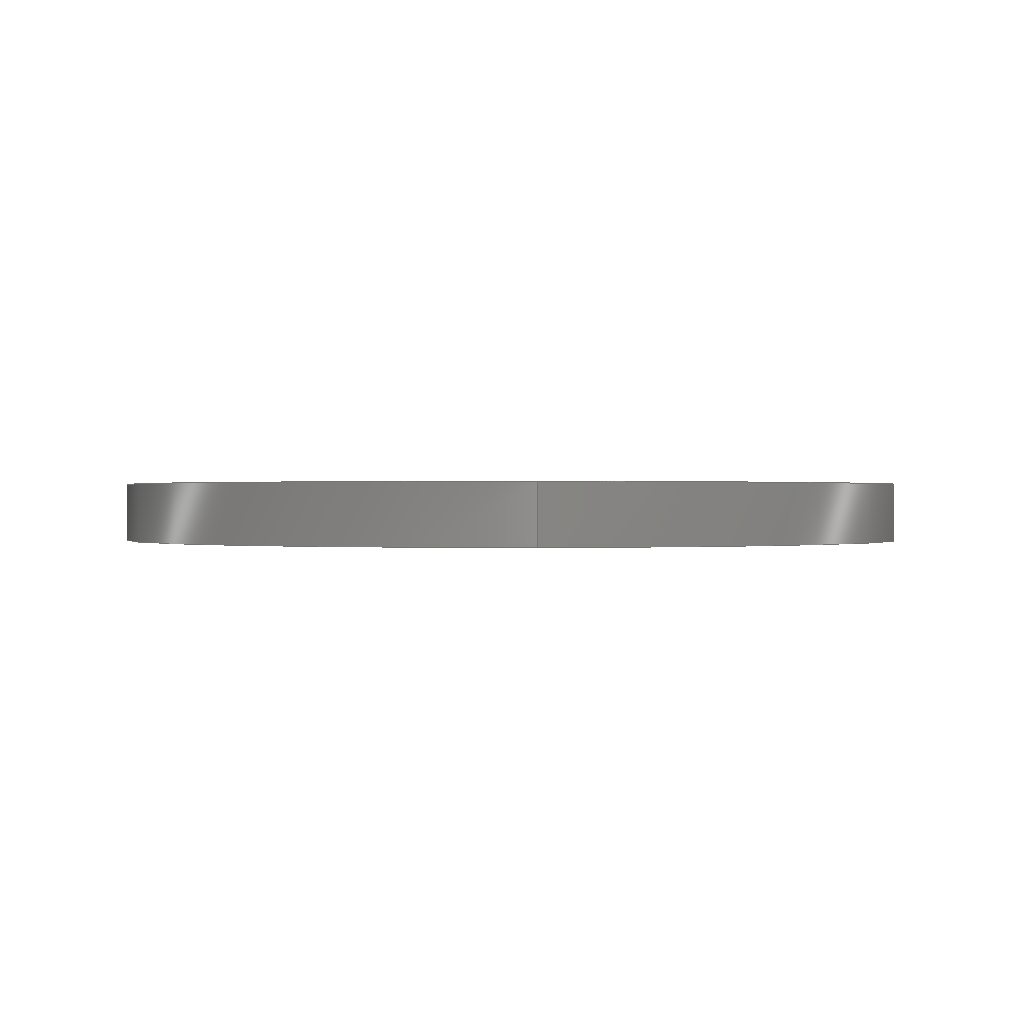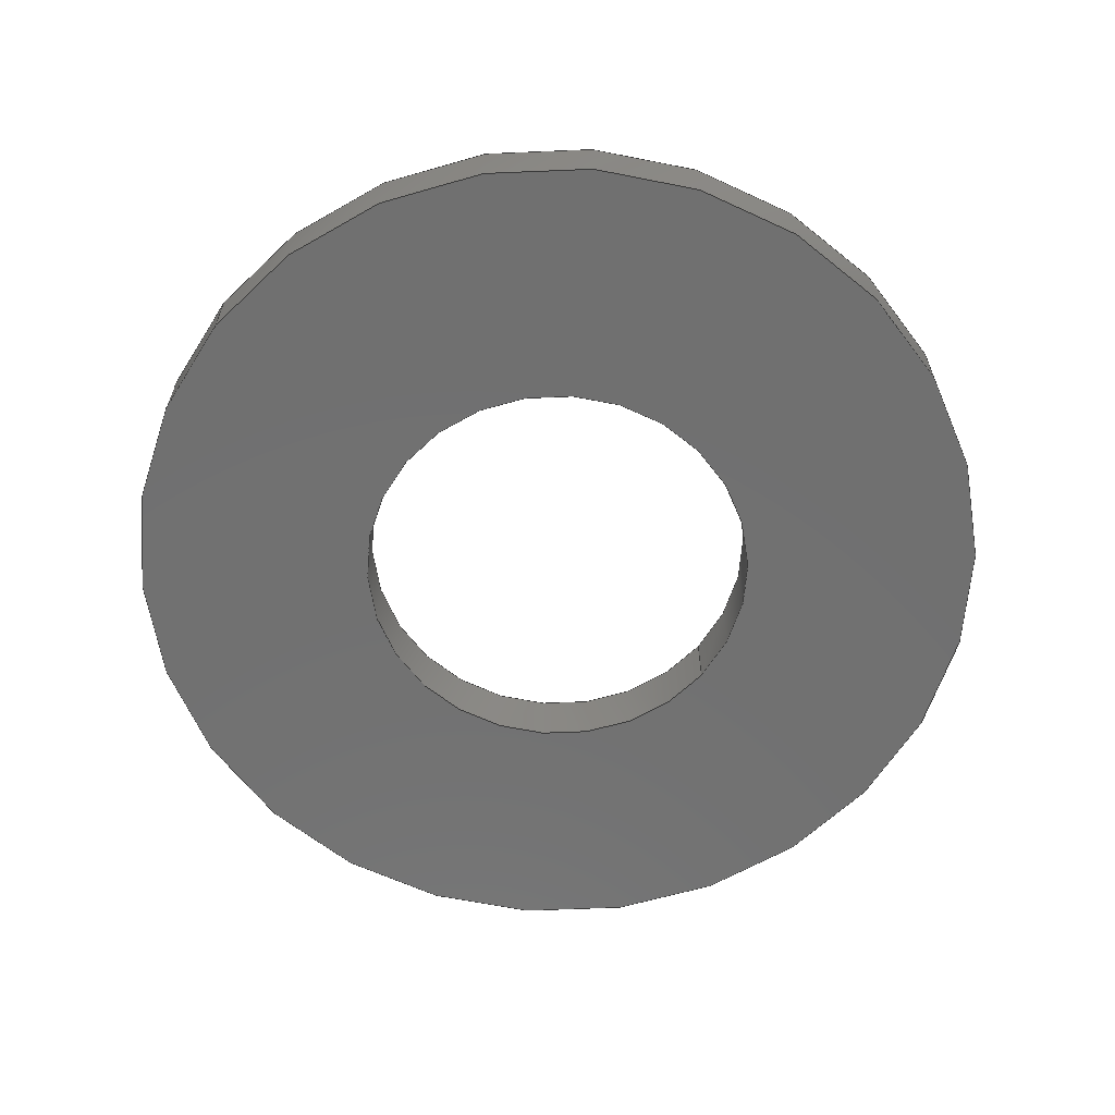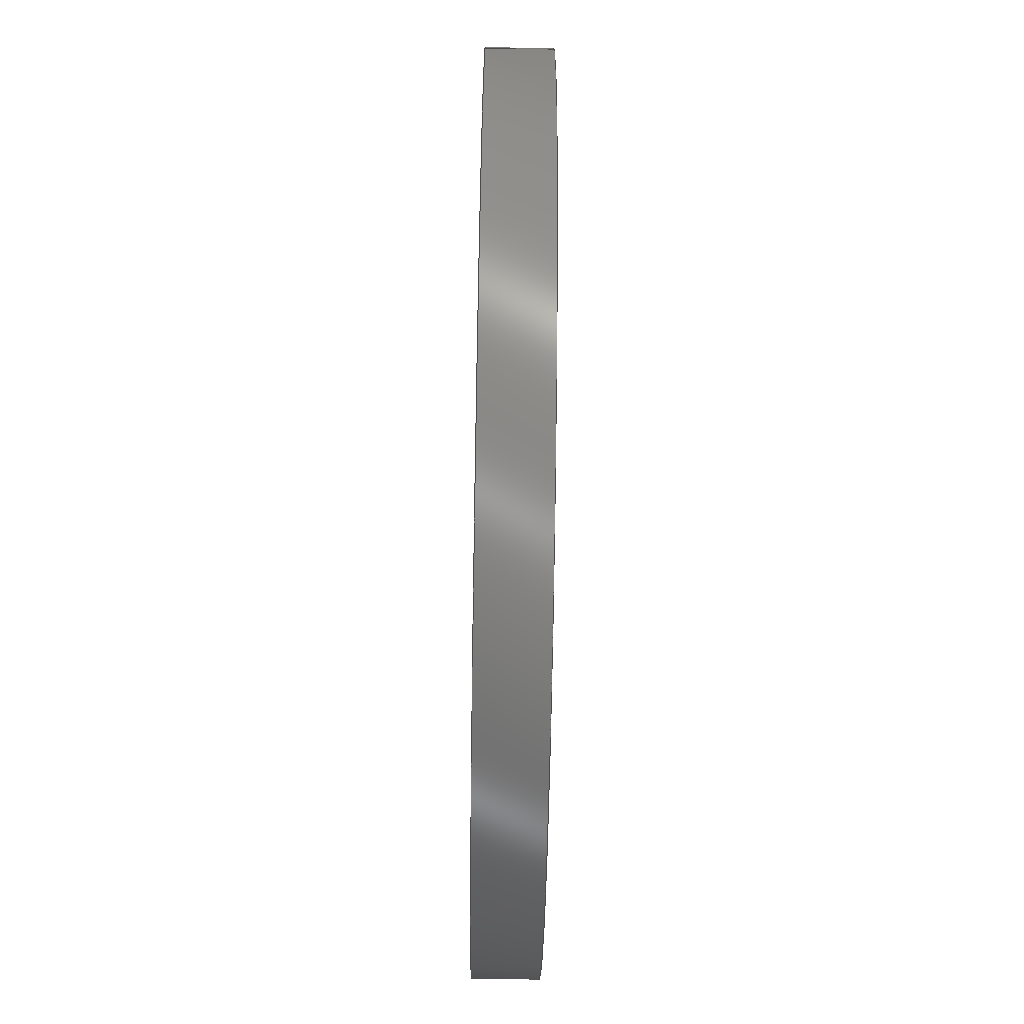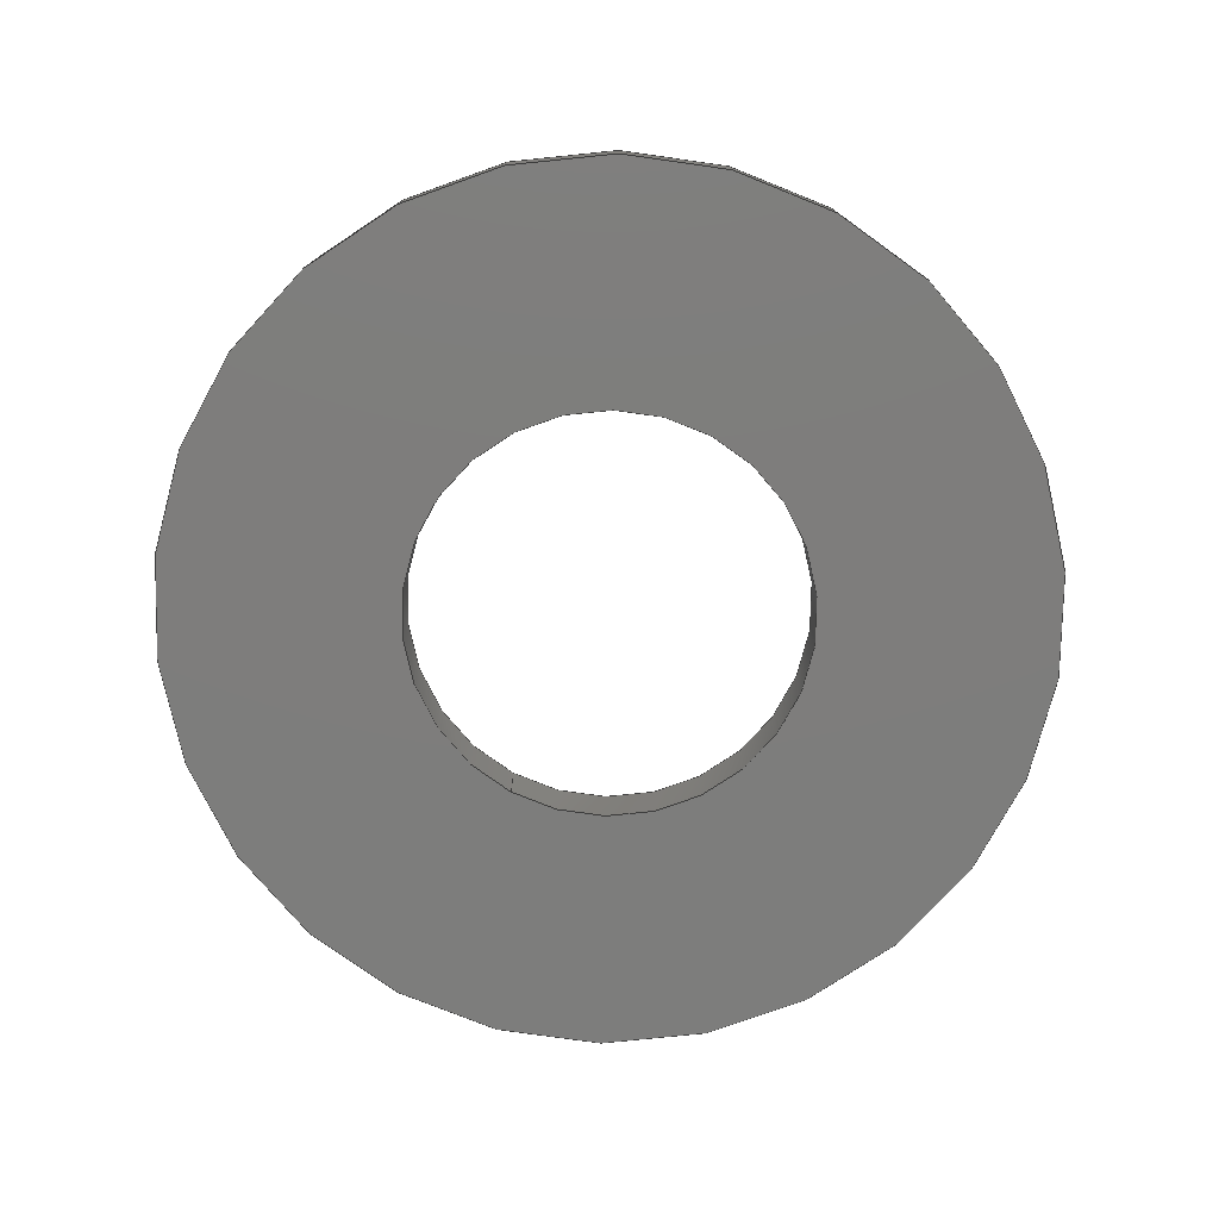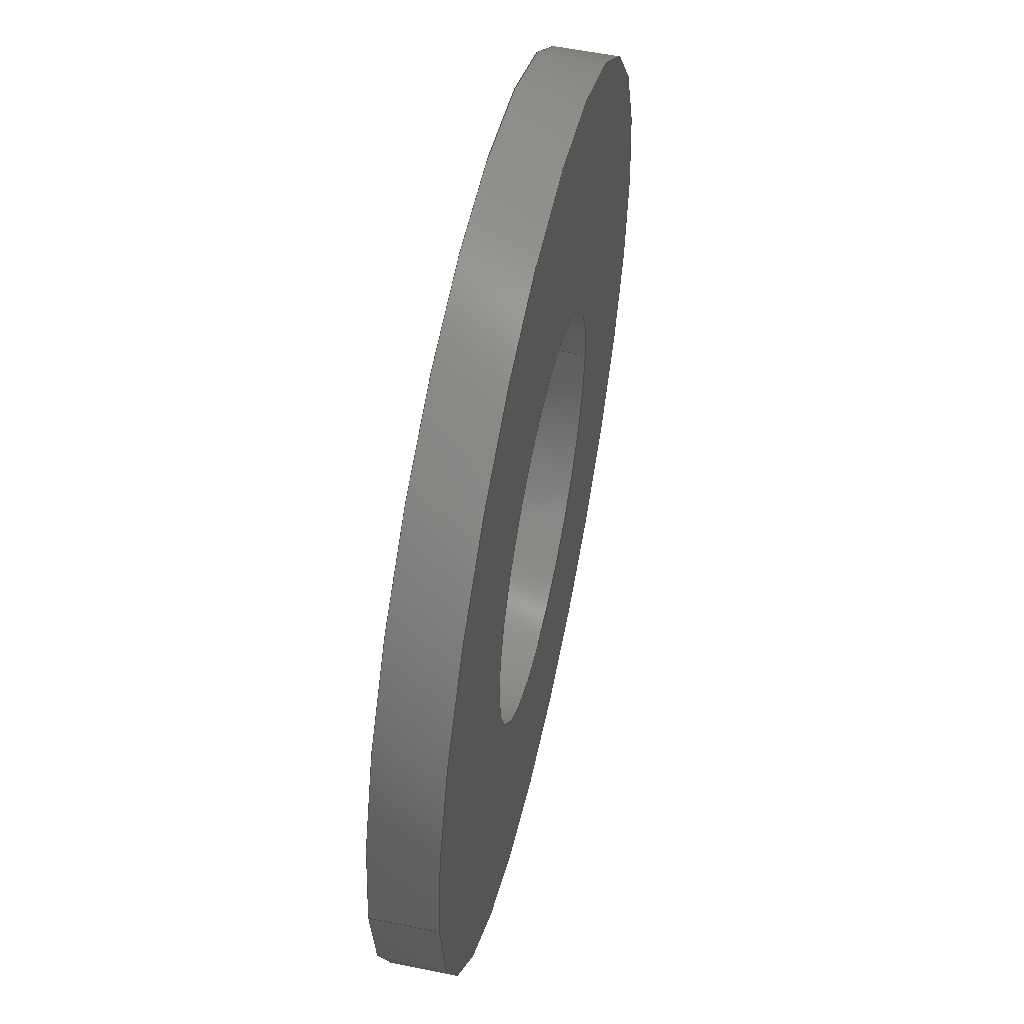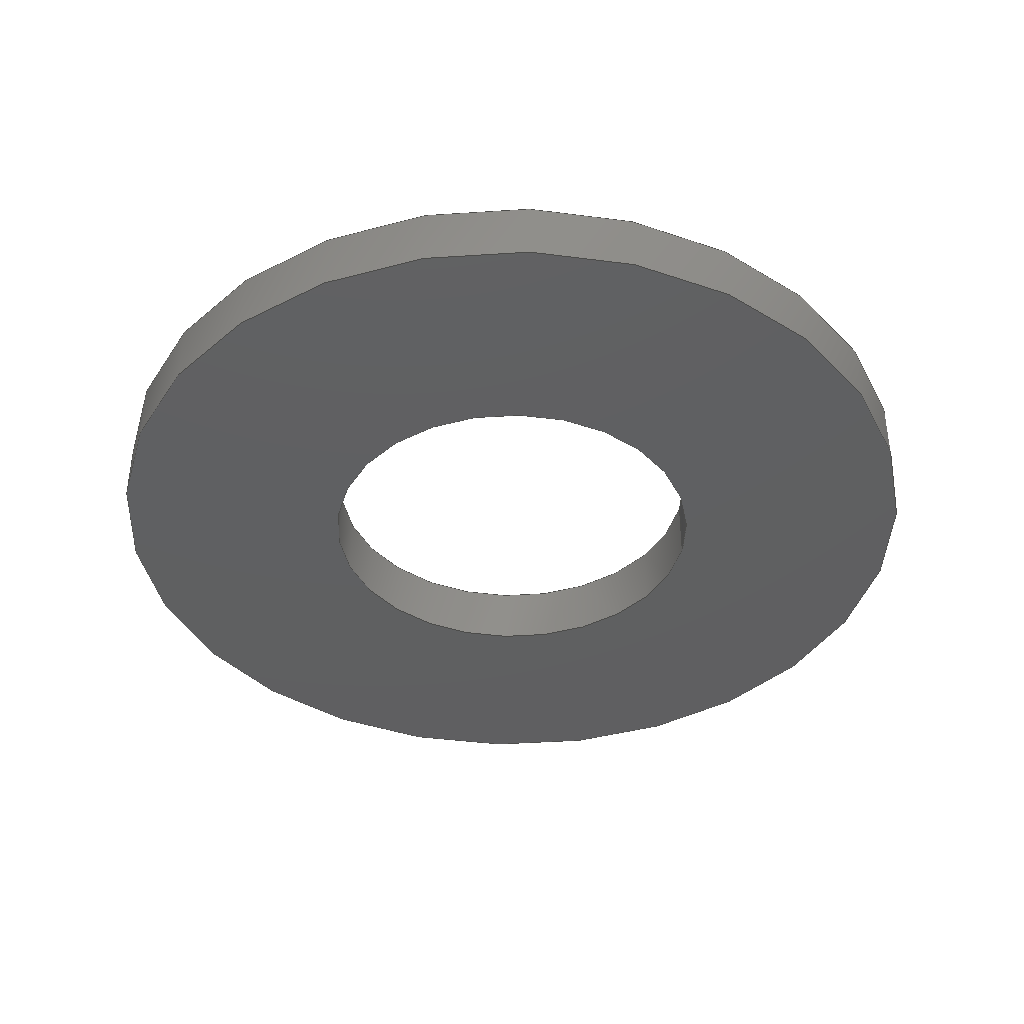
<metadata>
{"format":"step","ext":"stp","renderer":"f3d","projection":"perspective","resolution":1024,"background":"white","views":[{"elev":0.3,"azim":-93.1,"up":"+Z"},{"elev":-62.7,"azim":-39.1,"up":"+Z"},{"elev":-71.9,"azim":89.1,"up":"+Y"},{"elev":-77.0,"azim":-118.8,"up":"+Z"},{"elev":55.8,"azim":102.2,"up":"+Y"},{"elev":-39.8,"azim":-9.2,"up":"+Z"}]}
</metadata>
<code>
ISO-10303-21;
DATA;
#1=PRODUCT_DEFINITION_CONTEXT('',#6,'design');
#2=APPLICATION_PROTOCOL_DEFINITION('INTERNATIONAL STANDARD','ap242_managed_model_based_3d_engineering',2014,#6);
#3=PRODUCT_CATEGORY_RELATIONSHIP('NONE','NONE',#7,#8);
#4=SHAPE_DEFINITION_REPRESENTATION(#9,#10);
#5= (GEOMETRIC_REPRESENTATION_CONTEXT(3)GLOBAL_UNCERTAINTY_ASSIGNED_CONTEXT((#11))GLOBAL_UNIT_ASSIGNED_CONTEXT((#12,#13,#14))REPRESENTATION_CONTEXT('NONE','WORKSPACE'));
#6=APPLICATION_CONTEXT('managed model based 3d engineering');
#7=PRODUCT_CATEGORY('part','NONE');
#8=PRODUCT_RELATED_PRODUCT_CATEGORY('detail',' ',(#15));
#9=PRODUCT_DEFINITION_SHAPE('NONE','NONE',#16);
#10=ADVANCED_BREP_SHAPE_REPRESENTATION('293167',(#17,#18),#5);
#11=UNCERTAINTY_MEASURE_WITH_UNIT(LENGTH_MEASURE(1e-06),#12,'','');
#12= (CONVERSION_BASED_UNIT('MILLIMETRE',#19)LENGTH_UNIT()NAMED_UNIT(#20));
#13= (NAMED_UNIT(#21)PLANE_ANGLE_UNIT()SI_UNIT($,.RADIAN.));
#14= (NAMED_UNIT(#21)SOLID_ANGLE_UNIT()SI_UNIT($,.STERADIAN.));
#15=PRODUCT('293167','293167','PART-293167-DESC',(#22));
#16=PRODUCT_DEFINITION('','NONE',#23,#1);
#17=MANIFOLD_SOLID_BREP('293167',#24);
#18=AXIS2_PLACEMENT_3D('',#25,#26,#27);
#19=LENGTH_MEASURE_WITH_UNIT(LENGTH_MEASURE(1),#28);
#20=DIMENSIONAL_EXPONENTS(1,0,0,0,0,0,0);
#21=DIMENSIONAL_EXPONENTS(0,0,0,0,0,0,0);
#22=PRODUCT_CONTEXT('',#6,'mechanical');
#23=PRODUCT_DEFINITION_FORMATION_WITH_SPECIFIED_SOURCE(' ','NONE',#15,.NOT_KNOWN.);
#24=CLOSED_SHELL('',(#29,#30,#31,#32,#33,#34));
#25=CARTESIAN_POINT('',(0,0,0));
#26=DIRECTION('',(0,0,1));
#27=DIRECTION('',(1,0,0));
#28= (NAMED_UNIT(#20)LENGTH_UNIT()SI_UNIT(.MILLI.,.METRE.));
#29=ADVANCED_FACE('',(#35),#36,.T.);
#30=ADVANCED_FACE('',(#37),#38,.F.);
#31=ADVANCED_FACE('',(#39),#40,.F.);
#32=ADVANCED_FACE('',(#41),#42,.T.);
#33=ADVANCED_FACE('',(#43,#44),#45,.T.);
#34=ADVANCED_FACE('',(#46,#47),#48,.T.);
#35=FACE_OUTER_BOUND('',#49,.T.);
#36=CYLINDRICAL_SURFACE('',#50,3.5);
#37=FACE_OUTER_BOUND('',#51,.T.);
#38=CYLINDRICAL_SURFACE('',#52,1.6);
#39=FACE_OUTER_BOUND('',#53,.T.);
#40=CYLINDRICAL_SURFACE('',#54,1.6);
#41=FACE_OUTER_BOUND('',#55,.T.);
#42=CYLINDRICAL_SURFACE('',#56,3.5);
#43=FACE_OUTER_BOUND('',#57,.T.);
#44=FACE_BOUND('',#58,.T.);
#45=PLANE('',#59);
#46=FACE_OUTER_BOUND('',#60,.T.);
#47=FACE_BOUND('',#61,.T.);
#48=PLANE('',#62);
#49=EDGE_LOOP('',(#63,#64,#65,#66));
#50=AXIS2_PLACEMENT_3D('',#67,#68,#69);
#51=EDGE_LOOP('',(#70,#71,#72,#73));
#52=AXIS2_PLACEMENT_3D('',#74,#75,#76);
#53=EDGE_LOOP('',(#77,#78,#79,#80));
#54=AXIS2_PLACEMENT_3D('',#81,#82,#83);
#55=EDGE_LOOP('',(#84,#85,#86,#87));
#56=AXIS2_PLACEMENT_3D('',#88,#89,#90);
#57=EDGE_LOOP('',(#91,#92));
#58=EDGE_LOOP('',(#93,#94));
#59=AXIS2_PLACEMENT_3D('',#95,#96,#97);
#60=EDGE_LOOP('',(#98,#99));
#61=EDGE_LOOP('',(#100,#101));
#62=AXIS2_PLACEMENT_3D('',#102,#103,#104);
#63=ORIENTED_EDGE('',*,*,#105,.F.);
#64=ORIENTED_EDGE('',*,*,#106,.F.);
#65=ORIENTED_EDGE('',*,*,#107,.F.);
#66=ORIENTED_EDGE('',*,*,#108,.F.);
#67=CARTESIAN_POINT('',(0,0,0.25));
#68=DIRECTION('',(0,0,-1));
#69=DIRECTION('',(1,0,0));
#70=ORIENTED_EDGE('',*,*,#109,.F.);
#71=ORIENTED_EDGE('',*,*,#110,.F.);
#72=ORIENTED_EDGE('',*,*,#111,.F.);
#73=ORIENTED_EDGE('',*,*,#112,.F.);
#74=CARTESIAN_POINT('',(0,0,0.25));
#75=DIRECTION('',(0,0,-1));
#76=DIRECTION('',(1,0,0));
#77=ORIENTED_EDGE('',*,*,#109,.T.);
#78=ORIENTED_EDGE('',*,*,#113,.F.);
#79=ORIENTED_EDGE('',*,*,#111,.T.);
#80=ORIENTED_EDGE('',*,*,#114,.F.);
#81=CARTESIAN_POINT('',(0,0,0.25));
#82=DIRECTION('',(0,0,-1));
#83=DIRECTION('',(1,0,0));
#84=ORIENTED_EDGE('',*,*,#105,.T.);
#85=ORIENTED_EDGE('',*,*,#115,.F.);
#86=ORIENTED_EDGE('',*,*,#107,.T.);
#87=ORIENTED_EDGE('',*,*,#116,.F.);
#88=CARTESIAN_POINT('',(0,0,0.25));
#89=DIRECTION('',(0,0,-1));
#90=DIRECTION('',(1,0,0));
#91=ORIENTED_EDGE('',*,*,#116,.T.);
#92=ORIENTED_EDGE('',*,*,#106,.T.);
#93=ORIENTED_EDGE('',*,*,#113,.T.);
#94=ORIENTED_EDGE('',*,*,#112,.T.);
#95=CARTESIAN_POINT('',(0,0,0));
#96=DIRECTION('',(0,0,-1));
#97=DIRECTION('',(0,-1,0));
#98=ORIENTED_EDGE('',*,*,#108,.T.);
#99=ORIENTED_EDGE('',*,*,#115,.T.);
#100=ORIENTED_EDGE('',*,*,#110,.T.);
#101=ORIENTED_EDGE('',*,*,#114,.T.);
#102=CARTESIAN_POINT('',(0,0,0.5));
#103=DIRECTION('',(0,0,1));
#104=DIRECTION('',(1,0,0));
#105=EDGE_CURVE('',#117,#118,#119,.T.);
#106=EDGE_CURVE('',#120,#117,#121,.T.);
#107=EDGE_CURVE('',#122,#120,#123,.T.);
#108=EDGE_CURVE('',#118,#122,#124,.T.);
#109=EDGE_CURVE('',#125,#126,#127,.T.);
#110=EDGE_CURVE('',#128,#125,#129,.T.);
#111=EDGE_CURVE('',#130,#128,#131,.T.);
#112=EDGE_CURVE('',#126,#130,#132,.T.);
#113=EDGE_CURVE('',#130,#126,#133,.T.);
#114=EDGE_CURVE('',#125,#128,#134,.T.);
#115=EDGE_CURVE('',#122,#118,#135,.T.);
#116=EDGE_CURVE('',#117,#120,#136,.T.);
#117=VERTEX_POINT('',#137);
#118=VERTEX_POINT('',#138);
#119=LINE('',#139,#140);
#120=VERTEX_POINT('',#141);
#121=CIRCLE('',#142,3.5);
#122=VERTEX_POINT('',#143);
#123=LINE('',#144,#145);
#124=CIRCLE('',#146,3.5);
#125=VERTEX_POINT('',#147);
#126=VERTEX_POINT('',#148);
#127=LINE('',#149,#150);
#128=VERTEX_POINT('',#151);
#129=CIRCLE('',#152,1.6);
#130=VERTEX_POINT('',#153);
#131=LINE('',#154,#155);
#132=CIRCLE('',#156,1.6);
#133=CIRCLE('',#157,1.6);
#134=CIRCLE('',#158,1.6);
#135=CIRCLE('',#159,3.5);
#136=CIRCLE('',#160,3.5);
#137=CARTESIAN_POINT('',(3.5,0,0));
#138=CARTESIAN_POINT('',(3.5,0,0.5));
#139=CARTESIAN_POINT('',(3.5,-4.286e-16,0.25));
#140=VECTOR('',#161,1);
#141=CARTESIAN_POINT('',(-3.5,4.286e-16,0));
#142=AXIS2_PLACEMENT_3D('',#162,#163,#164);
#143=CARTESIAN_POINT('',(-3.5,4.286e-16,0.5));
#144=CARTESIAN_POINT('',(-3.5,4.286e-16,0.25));
#145=VECTOR('',#165,1);
#146=AXIS2_PLACEMENT_3D('',#166,#167,#168);
#147=CARTESIAN_POINT('',(1.6,-1.959e-16,0.5));
#148=CARTESIAN_POINT('',(1.6,-1.959e-16,0));
#149=CARTESIAN_POINT('',(1.6,-1.959e-16,0.25));
#150=VECTOR('',#169,1);
#151=CARTESIAN_POINT('',(-1.6,1.959e-16,0.5));
#152=AXIS2_PLACEMENT_3D('',#170,#171,#172);
#153=CARTESIAN_POINT('',(-1.6,-1.959e-16,0));
#154=CARTESIAN_POINT('',(-1.6,1.959e-16,0.25));
#155=VECTOR('',#173,1);
#156=AXIS2_PLACEMENT_3D('',#174,#175,#176);
#157=AXIS2_PLACEMENT_3D('',#177,#178,#179);
#158=AXIS2_PLACEMENT_3D('',#180,#181,#182);
#159=AXIS2_PLACEMENT_3D('',#183,#184,#185);
#160=AXIS2_PLACEMENT_3D('',#186,#187,#188);
#161=DIRECTION('',(0,0,1));
#162=CARTESIAN_POINT('',(0,0,0));
#163=DIRECTION('',(0,0,-1));
#164=DIRECTION('',(1,0,0));
#165=DIRECTION('',(-0,-0,-1));
#166=CARTESIAN_POINT('',(0,0,0.5));
#167=DIRECTION('',(0,0,1));
#168=DIRECTION('',(1,0,0));
#169=DIRECTION('',(-0,0,-1));
#170=CARTESIAN_POINT('',(0,0,0.5));
#171=DIRECTION('',(0,0,-1));
#172=DIRECTION('',(1,0,0));
#173=DIRECTION('',(-0,0,1));
#174=CARTESIAN_POINT('',(0,0,0));
#175=DIRECTION('',(0,0,1));
#176=DIRECTION('',(1,0,0));
#177=CARTESIAN_POINT('',(0,0,0));
#178=DIRECTION('',(0,0,1));
#179=DIRECTION('',(1,0,0));
#180=CARTESIAN_POINT('',(0,0,0.5));
#181=DIRECTION('',(0,0,-1));
#182=DIRECTION('',(1,0,0));
#183=CARTESIAN_POINT('',(0,0,0.5));
#184=DIRECTION('',(0,0,1));
#185=DIRECTION('',(1,0,0));
#186=CARTESIAN_POINT('',(0,0,0));
#187=DIRECTION('',(0,0,-1));
#188=DIRECTION('',(1,0,0));
ENDSEC;
END-ISO-10303-21;

</code>
